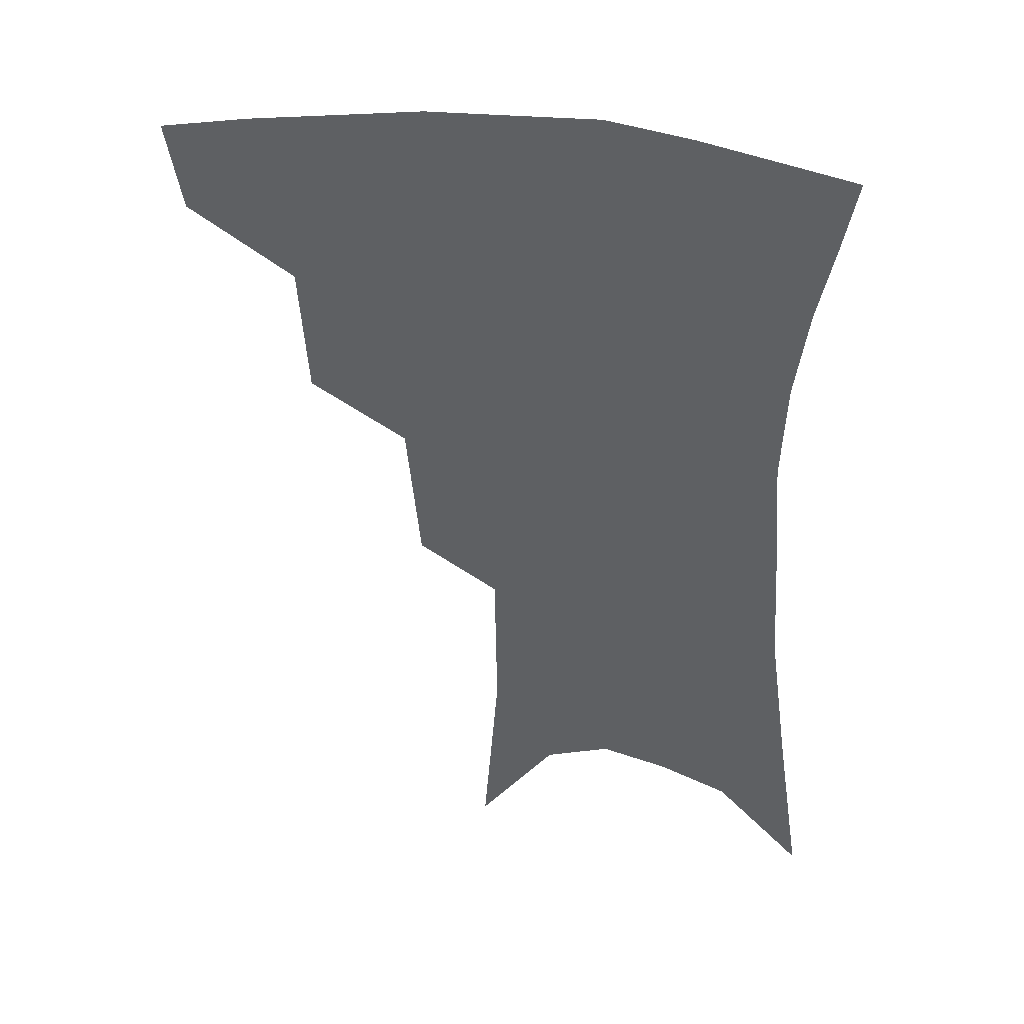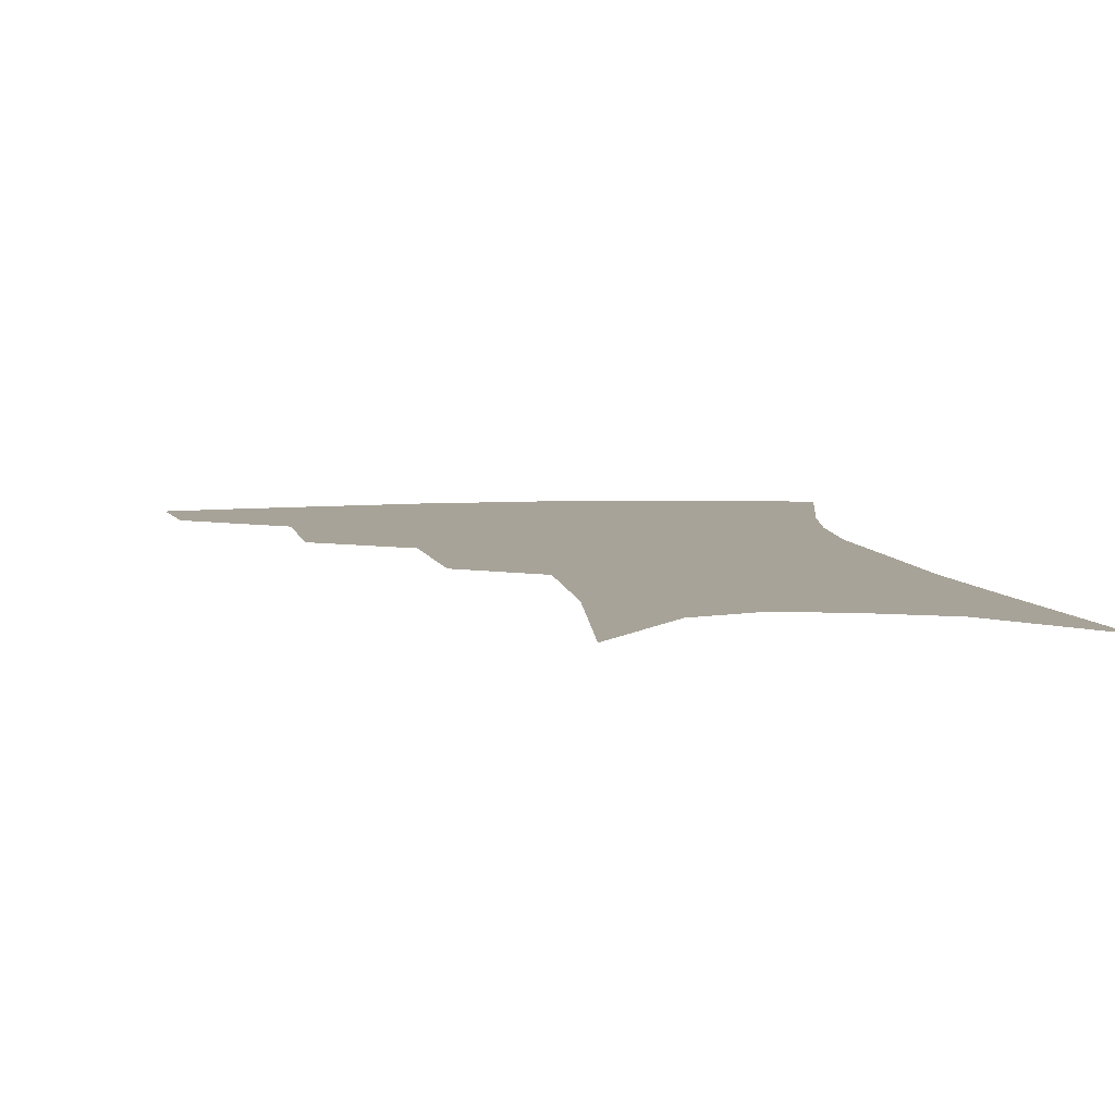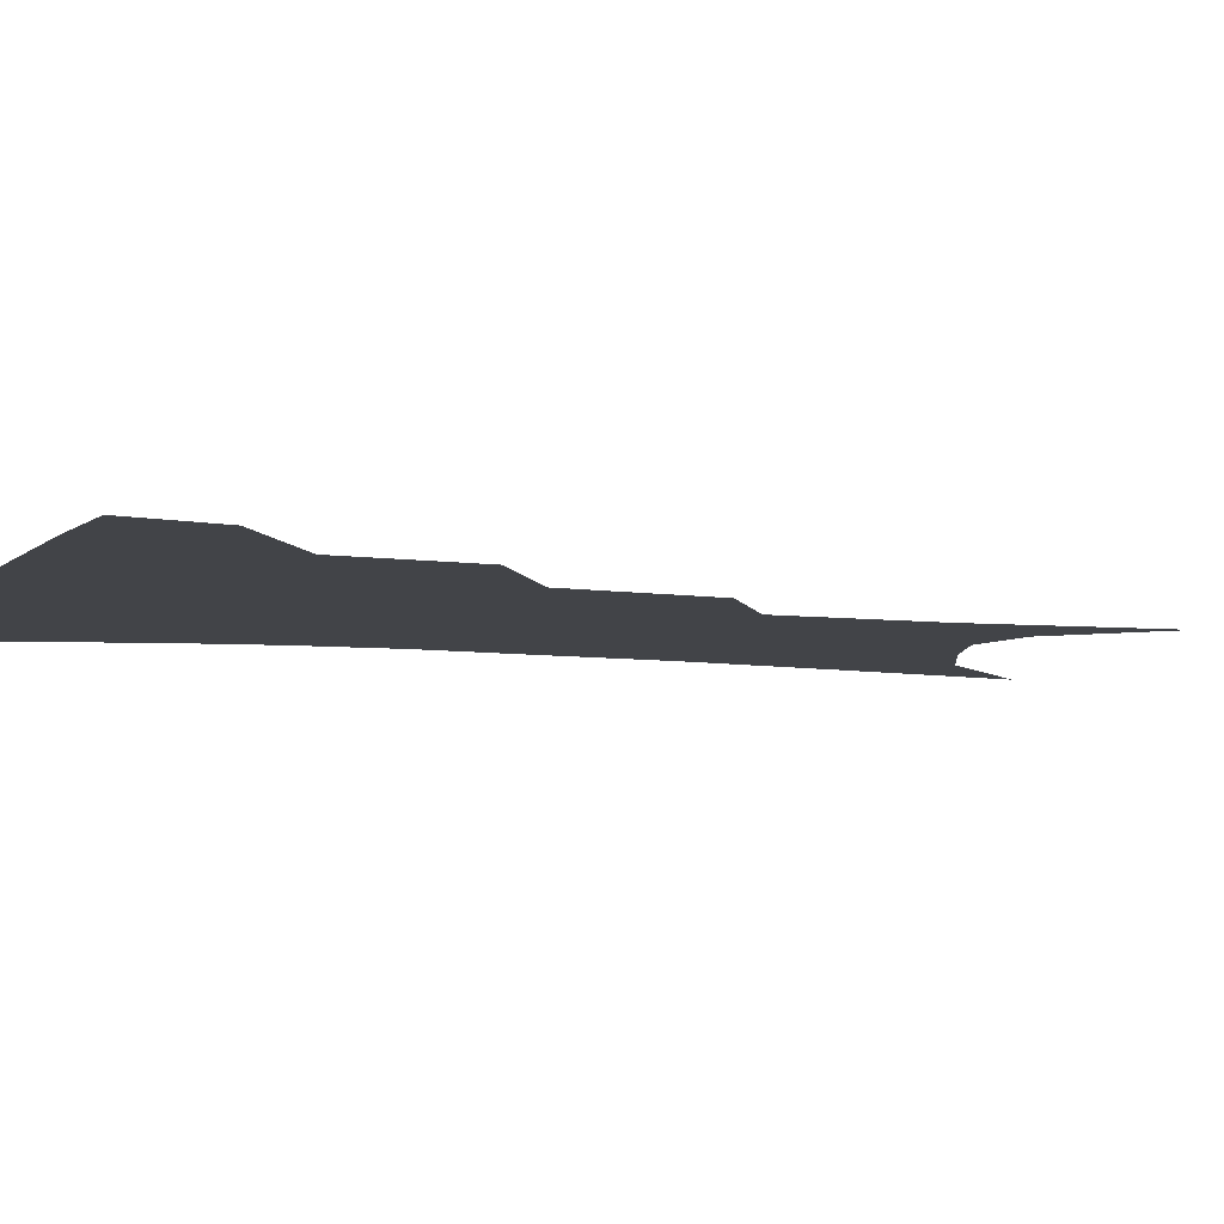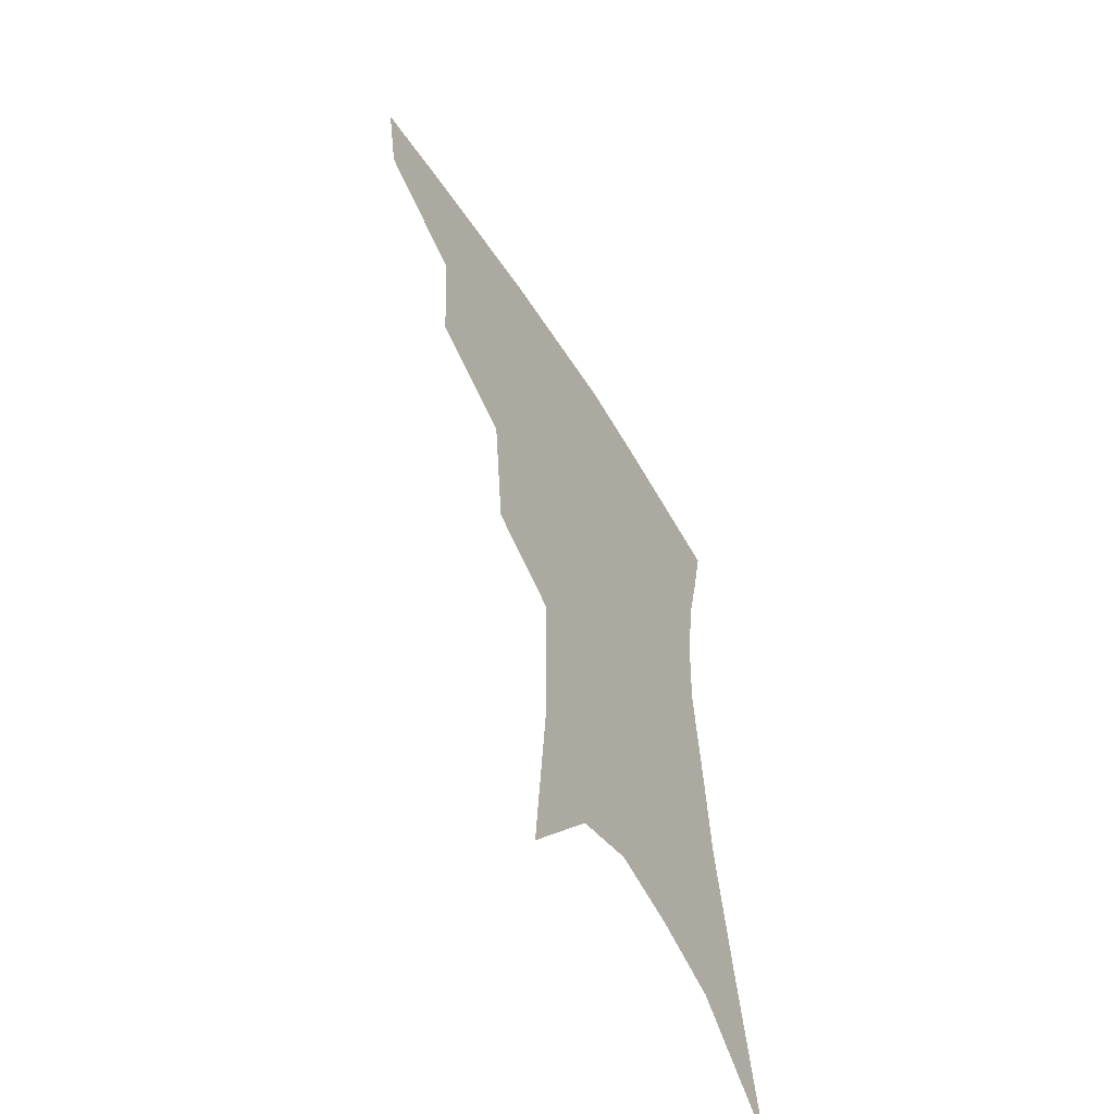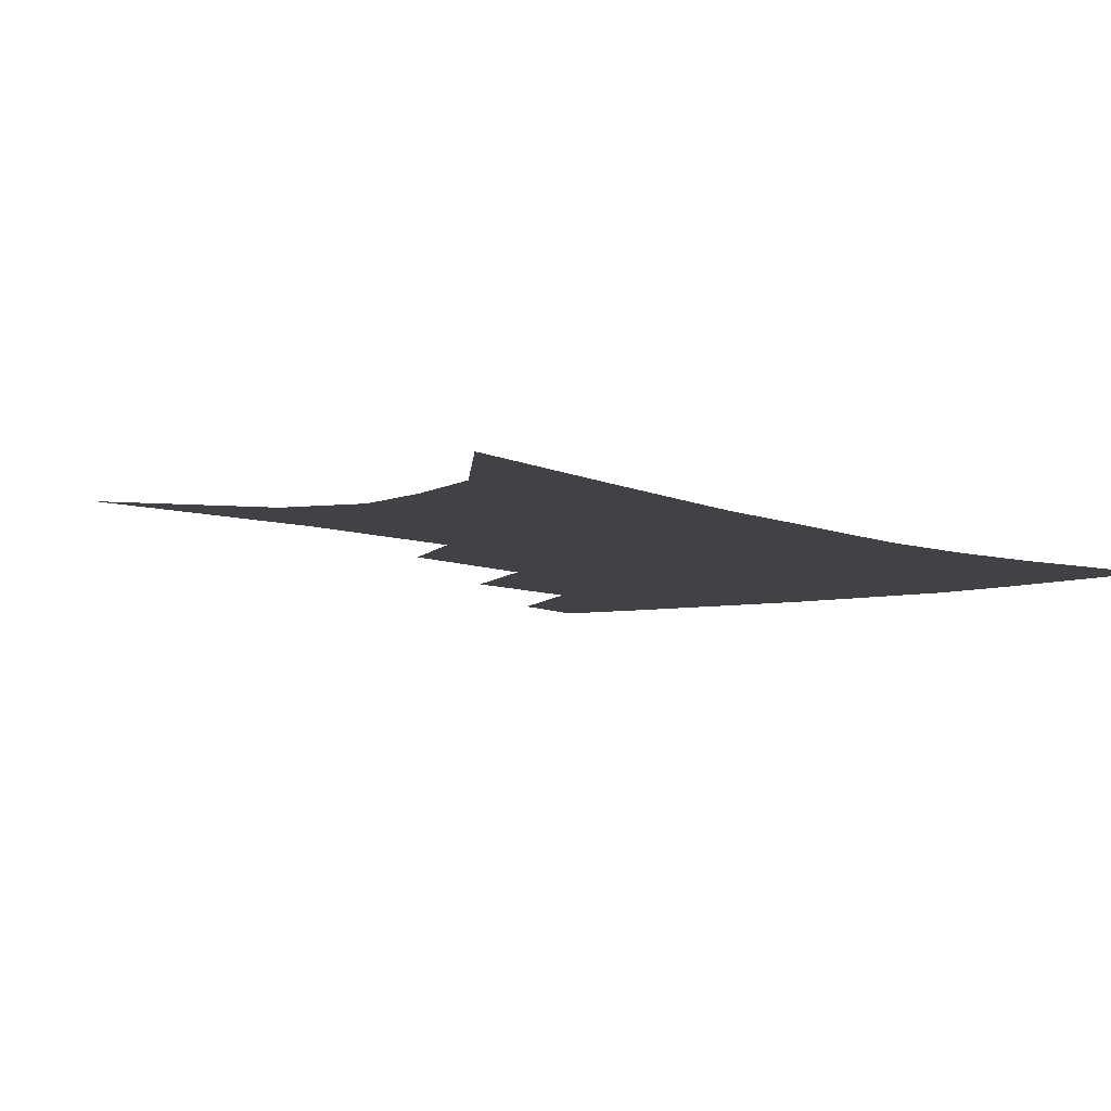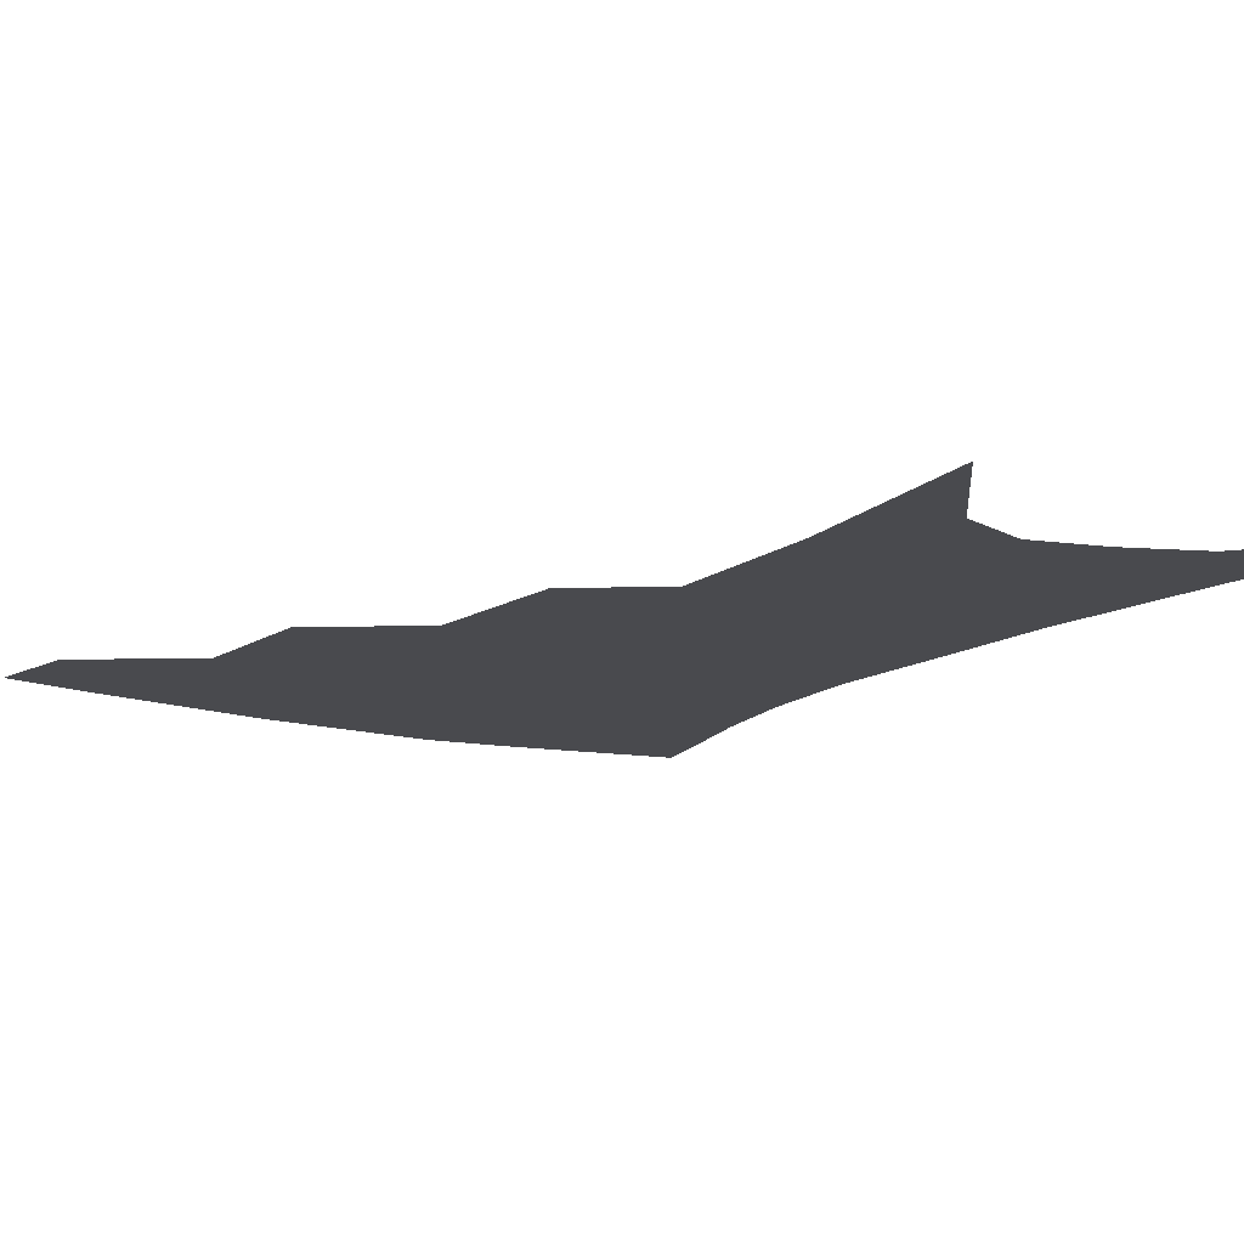
<metadata>
{"format":"obj","ext":"obj","renderer":"f3d","projection":"perspective","resolution":1024,"background":"white","views":[{"elev":42.0,"azim":11.1,"up":"+Y"},{"elev":6.8,"azim":-7.1,"up":"+Z"},{"elev":-7.8,"azim":-106.6,"up":"+Z"},{"elev":-59.2,"azim":-58.4,"up":"+Y"},{"elev":-6.4,"azim":39.6,"up":"+Z"},{"elev":-13.4,"azim":-30.7,"up":"+Z"}]}
</metadata>
<code>
v 473.9 348.5 0
v 469.1 375.7 0
v 508.6 286.6 0
v 505.8 327.3 0
v 500.7 354.8 0
v 495.3 381.2 0
v 542.2 223.2 0
v 538 268.7 0
v 533.9 305.8 0
v 530.5 334.7 0
v 526.2 359.7 0
v 521.7 385.6 0
v 562.6 95.1 0
v 567.4 158.3 0
v 566.8 207.4 0
v 561.7 243.2 0
v 558.6 282.3 0
v 556.9 314.6 0
v 554.5 339.5 0
v 551.2 363.6 0
v 547.4 389.8 0
v 586.4 128.8 0
v 587 179 0
v 584.1 219.6 0
v 580.9 256.1 0
v 579.1 289.7 0
v 578.7 319.4 0
v 577.9 342.4 0
v 576.8 365.3 0
v 573.5 391.5 0
v 606.4 136.3 0
v 604.8 180.3 0
v 601.5 226.5 0
v 599.5 262.1 0
v 598.9 293.1 0
v 599.4 320.2 0
v 600.3 343.7 0
v 600.6 366 0
v 598.3 393.2 0
v 627.1 131.3 0
v 622.7 183.8 0
v 619.1 227.5 0
v 617.7 261.7 0
v 617.9 293 0
v 619.4 319.7 0
v 621.6 342.7 0
v 624.1 364.9 0
v 624.1 389.8 0
v 648.7 122.8 0
v 642.3 175.9 0
v 638 219.3 0
v 636.7 253.3 0
v 636.6 286.5 0
v 638.4 316.4 0
v 642.1 340.6 0
v 646.1 362.9 0
v 648.8 385.2 0
v 676.3 93.35 0
v 668 149.7 0
v 661.5 197.7 0
v 659.1 233.7 0
v 656.1 274.2 0
v 657.5 306.2 0
v 661.5 334.7 0
v 666.8 359.3 0
v 671 381.1 0
v 721 391 0
f 4 5 1
f 1 5 2
f 5 6 2
f 8 9 3
f 3 9 4
f 9 10 4
f 4 10 5
f 10 11 5
f 5 11 6
f 11 12 6
f 15 16 7
f 7 16 8
f 16 17 8
f 8 17 9
f 17 18 9
f 9 18 10
f 18 19 10
f 10 19 11
f 19 20 11
f 11 20 12
f 20 21 12
f 13 22 14
f 22 23 14
f 14 23 15
f 23 24 15
f 15 24 16
f 24 25 16
f 16 25 17
f 25 26 17
f 17 26 18
f 26 27 18
f 18 27 19
f 27 28 19
f 19 28 20
f 28 29 20
f 20 29 21
f 29 30 21
f 22 31 23
f 31 32 23
f 23 32 24
f 32 33 24
f 24 33 25
f 33 34 25
f 25 34 26
f 34 35 26
f 26 35 27
f 35 36 27
f 27 36 28
f 36 37 28
f 28 37 29
f 37 38 29
f 29 38 30
f 38 39 30
f 31 40 32
f 40 41 32
f 32 41 33
f 41 42 33
f 33 42 34
f 42 43 34
f 34 43 35
f 43 44 35
f 35 44 36
f 44 45 36
f 36 45 37
f 45 46 37
f 37 46 38
f 46 47 38
f 38 47 39
f 47 48 39
f 40 49 41
f 49 50 41
f 41 50 42
f 50 51 42
f 42 51 43
f 51 52 43
f 43 52 44
f 52 53 44
f 44 53 45
f 53 54 45
f 45 54 46
f 54 55 46
f 46 55 47
f 55 56 47
f 47 56 48
f 56 57 48
f 49 58 50
f 58 59 50
f 50 59 51
f 59 60 51
f 51 60 52
f 60 61 52
f 52 61 53
f 61 62 53
f 53 62 54
f 62 63 54
f 54 63 55
f 63 64 55
f 55 64 56
f 64 65 56
f 56 65 57
f 65 66 57

</code>
